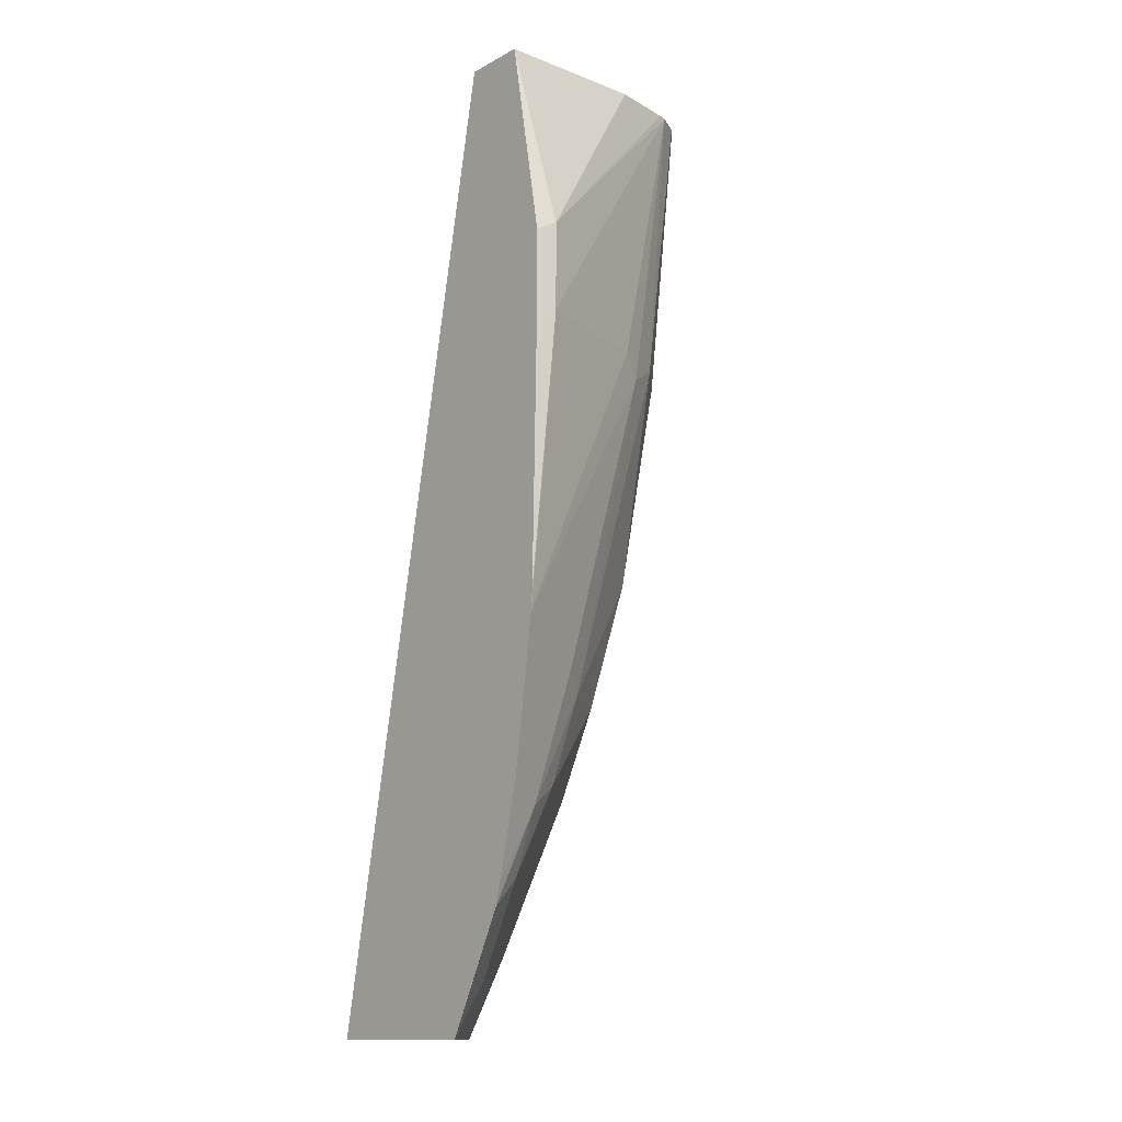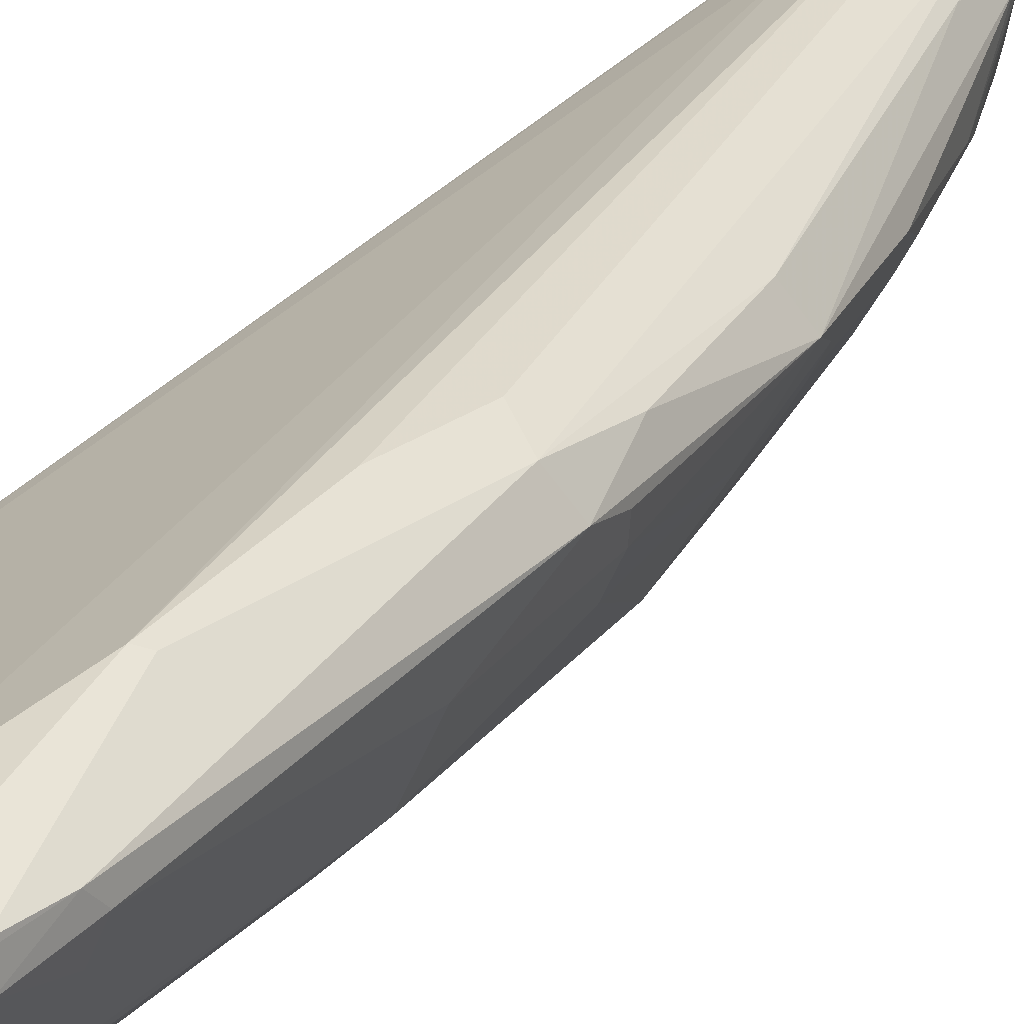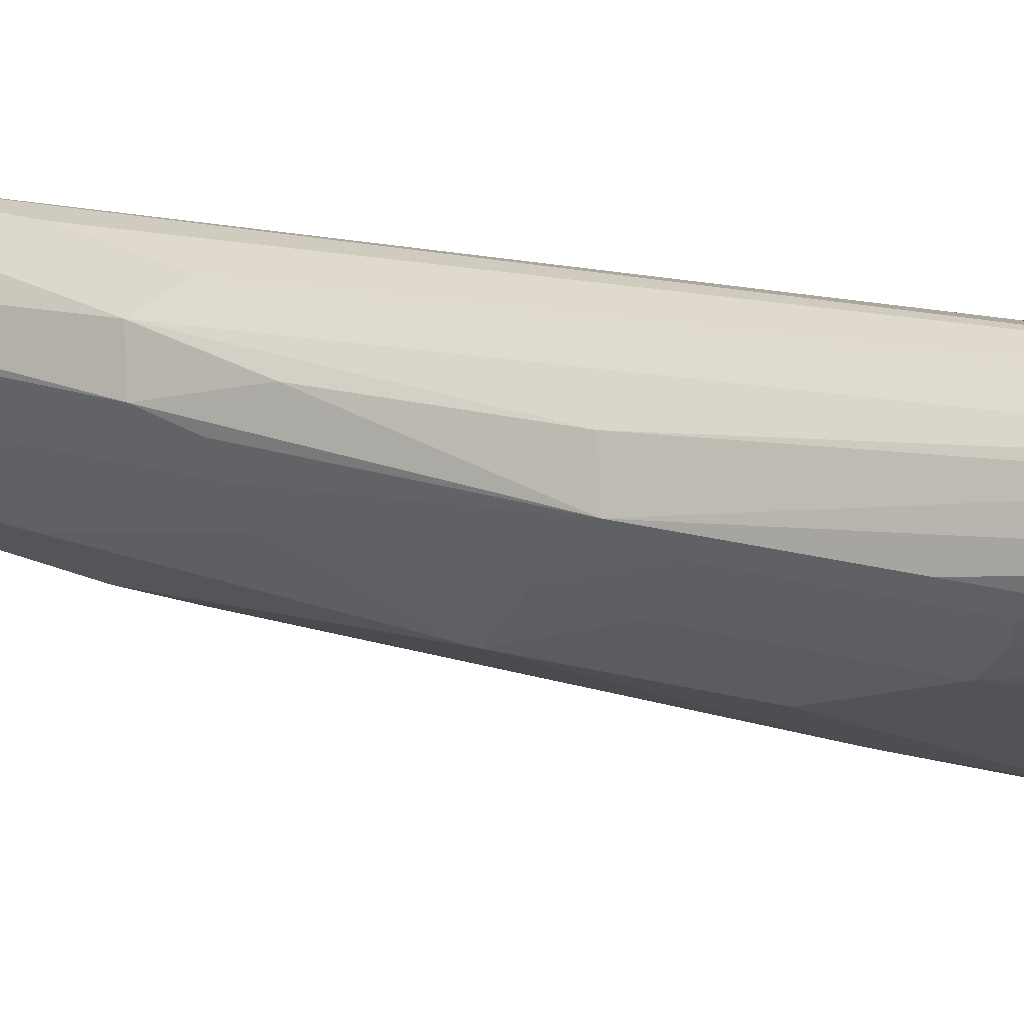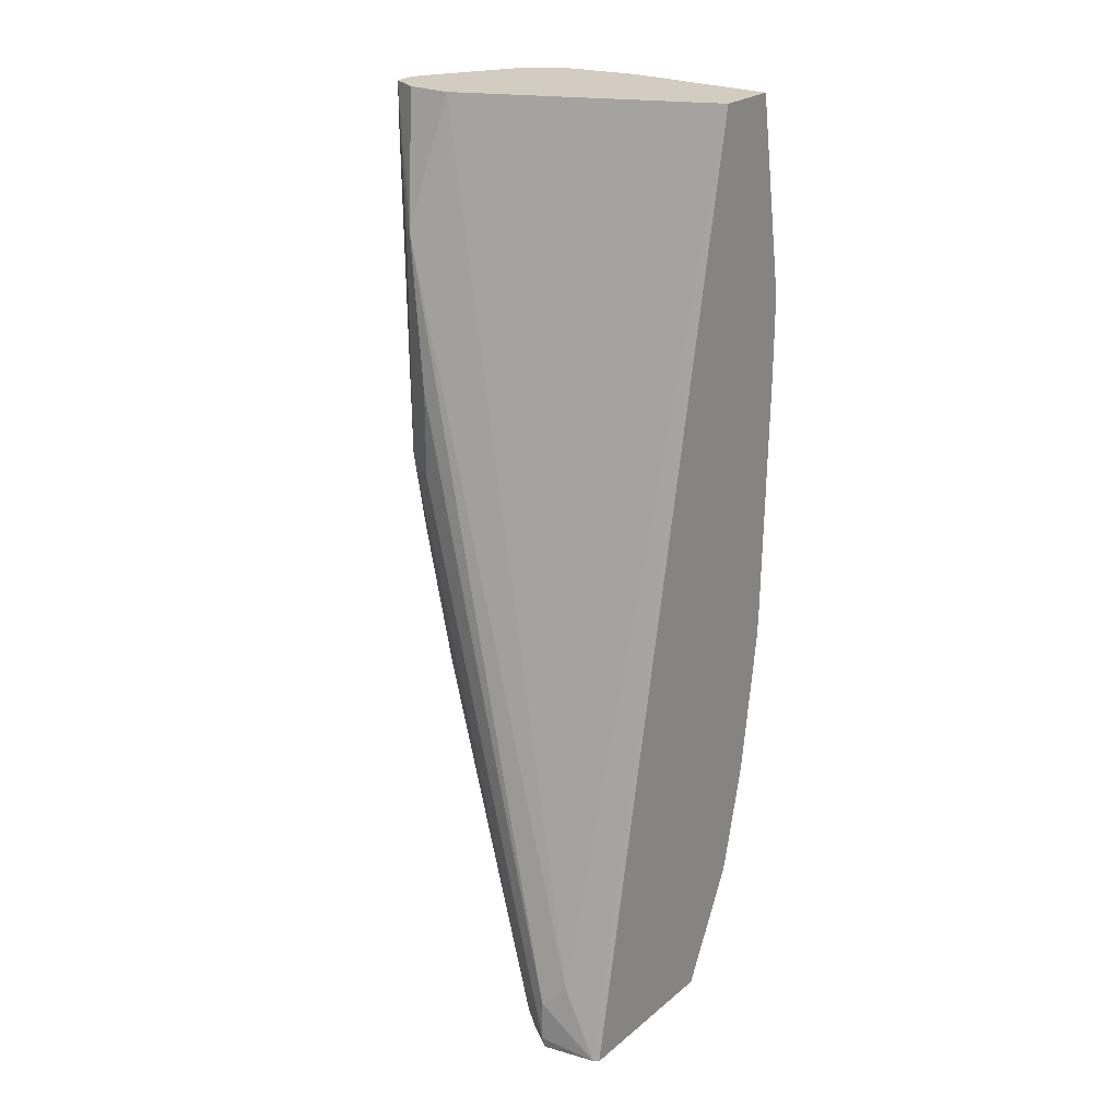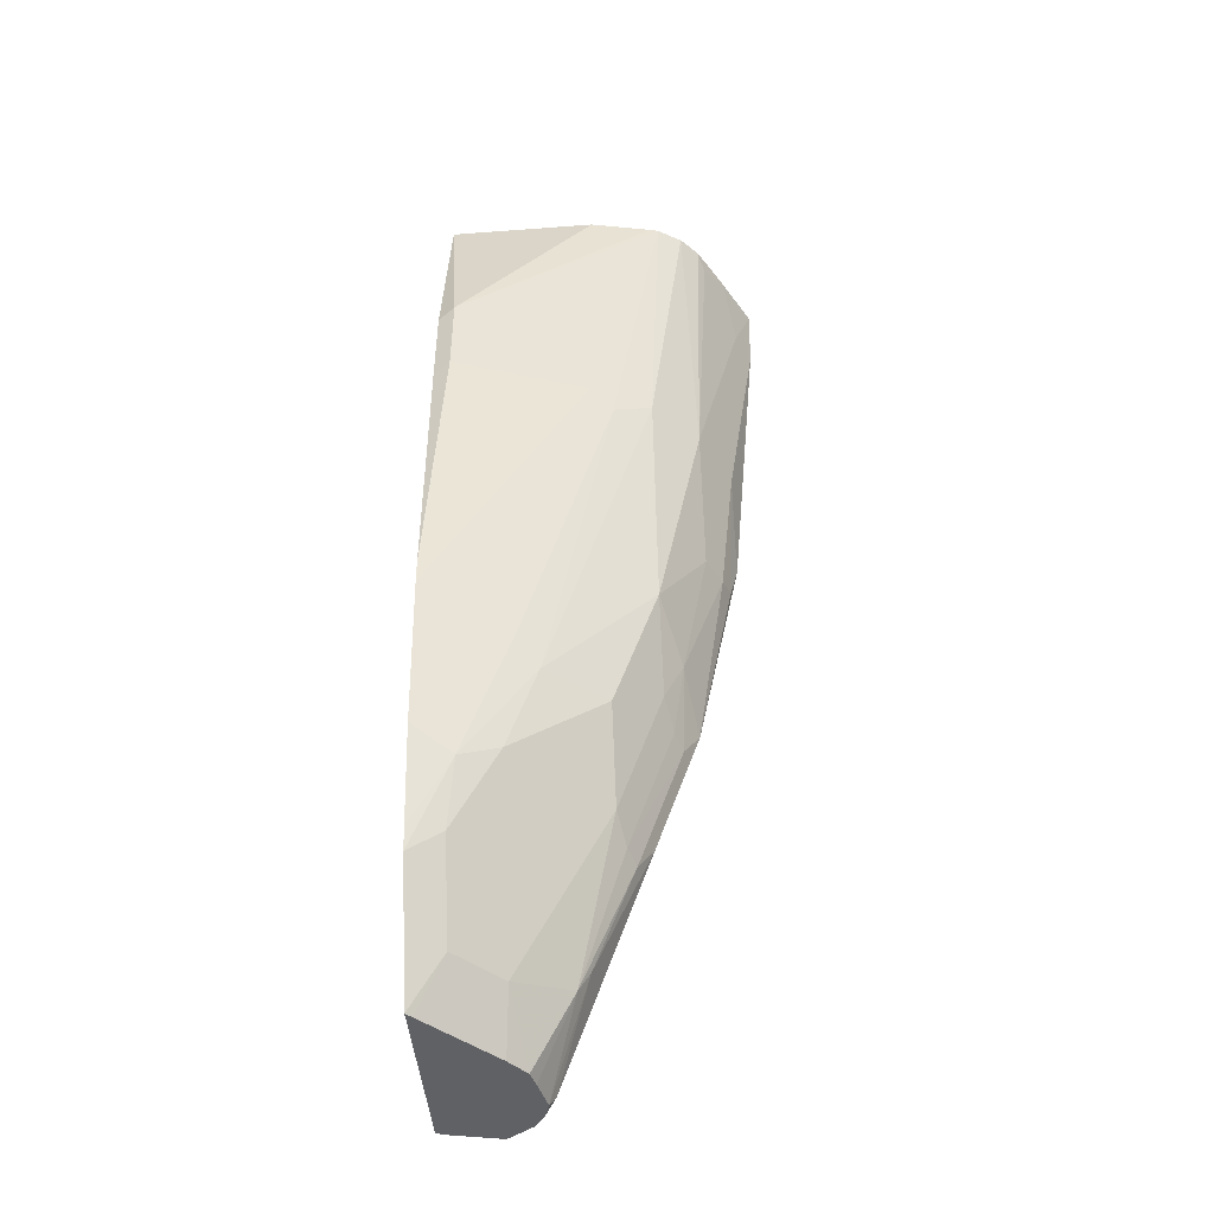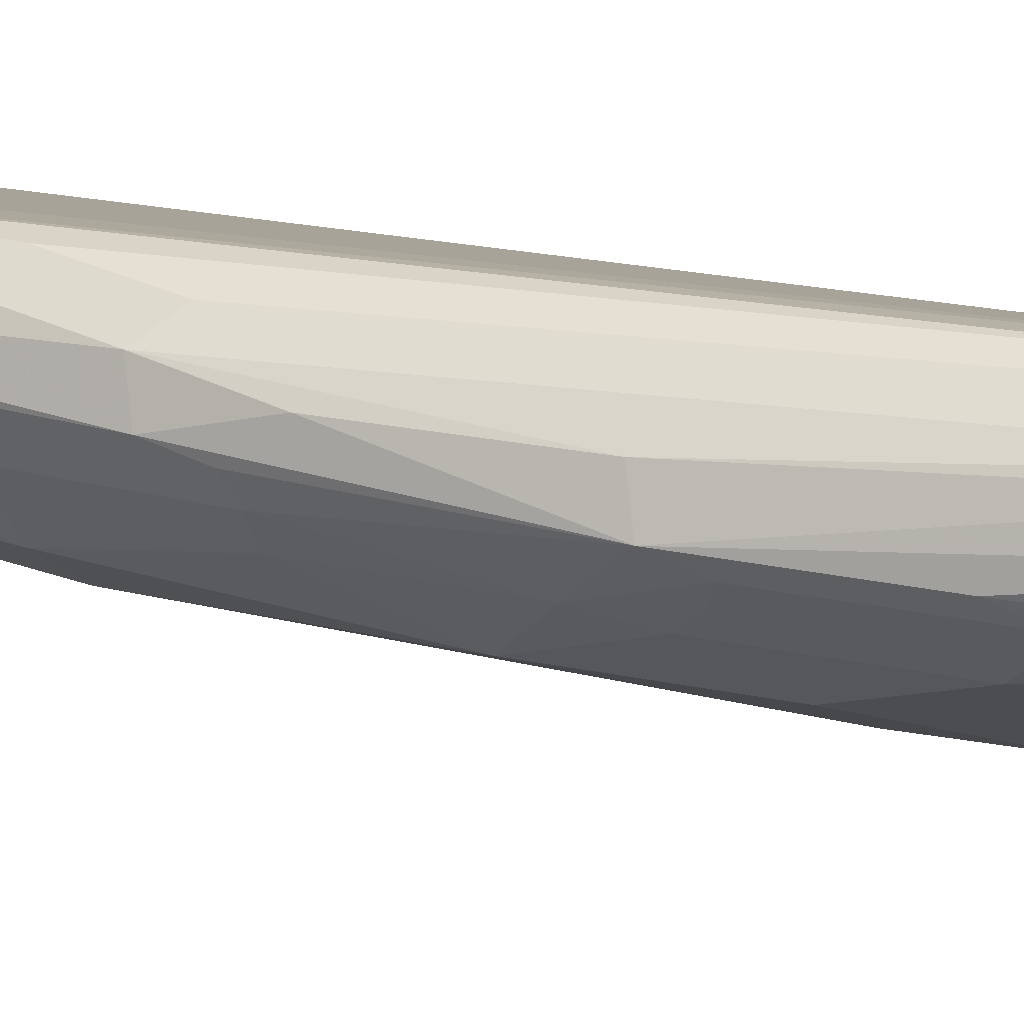
<metadata>
{"format":"obj","ext":"obj","renderer":"f3d","projection":"perspective","resolution":1024,"background":"white","views":[{"elev":-13.6,"azim":-40.8,"up":"+Z"},{"elev":24.1,"azim":38.7,"up":"+Y"},{"elev":27.1,"azim":129.7,"up":"+Y"},{"elev":24.4,"azim":-142.7,"up":"+Z"},{"elev":-46.0,"azim":4.9,"up":"+Z"},{"elev":32.2,"azim":123.8,"up":"+Y"}]}
</metadata>
<code>
v 0.6533 -0.3691 -0.01149
v 0.6606 -0.3886 -0.09717
v 0.7189 -0.3691 -0.01149
v 0.6533 -0.341 -0.01149
v 0.6533 -0.3849 -0.1008
v 0.7498 -0.3629 -0.01149
v 0.7462 -0.3638 -0.01149
v 0.6606 -0.3886 -0.136
v 0.7577 -0.2914 -0.01149
v 0.6703 -0.2574 -0.3983
v 0.6557 -0.2586 -0.4323
v 0.6533 -0.2602 -0.4323
v 0.6533 -0.3849 -0.1397
v 0.7604 -0.3567 -0.01149
v 0.7189 -0.3691 -0.136
v 0.7286 -0.3643 -0.1457
v 0.7448 -0.3562 -0.136
v 0.6533 -0.3825 -0.2551
v 0.6533 -0.3819 -0.2647
v 0.7771 -0.2914 -0.01149
v 0.7674 -0.2769 -0.06801
v 0.68 -0.2526 -0.408
v 0.68 -0.2526 -0.4274
v 0.679 -0.2536 -0.4323
v 0.6533 -0.3352 -0.4323
v 0.768 -0.3485 -0.01149
v 0.7642 -0.3368 -0.136
v 0.6897 -0.3643 -0.2817
v 0.6994 -0.357 -0.2914
v 0.7448 -0.3368 -0.2331
v 0.6533 -0.3728 -0.3303
v 0.7886 -0.2972 -0.01149
v 0.7901 -0.2979 -0.01149
v 0.7707 -0.2785 -0.07126
v 0.7577 -0.272 -0.136
v 0.693 -0.2591 -0.4209
v 0.7577 -0.272 -0.1749
v 0.6907 -0.2613 -0.4323
v 0.6533 -0.3356 -0.4315
v 0.6557 -0.3327 -0.4323
v 0.6671 -0.3368 -0.408
v 0.7707 -0.3432 -0.01944
v 0.7791 -0.3293 -0.01149
v 0.7642 -0.3173 -0.1943
v 0.7771 -0.3109 -0.136
v 0.7836 -0.3173 -0.03888
v 0.6703 -0.3643 -0.34
v 0.6865 -0.3562 -0.3303
v 0.7253 -0.3368 -0.2914
v 0.7448 -0.3173 -0.272
v 0.7529 -0.3133 -0.2525
v 0.6533 -0.3631 -0.3717
v 0.7903 -0.2996 -0.01149
v 0.7901 -0.2979 -0.03242
v 0.7707 -0.2785 -0.1684
v 0.7512 -0.2785 -0.2655
v 0.7059 -0.2655 -0.395
v 0.6946 -0.2671 -0.4323
v 0.6533 -0.3534 -0.3959
v 0.6751 -0.3133 -0.4323
v 0.6849 -0.3036 -0.4323
v 0.6865 -0.3173 -0.408
v 0.7059 -0.3173 -0.3691
v 0.6671 -0.3562 -0.3691
v 0.7908 -0.308 -0.01149
v 0.7707 -0.3044 -0.1943
v 0.7739 -0.2947 -0.1911
v 0.7771 -0.2914 -0.1749
v 0.7901 -0.3044 -0.03888
v 0.6533 -0.3607 -0.3812
v 0.7059 -0.3368 -0.3303
v 0.7253 -0.3173 -0.3303
v 0.748 -0.306 -0.2817
v 0.7512 -0.2979 -0.2849
v 0.7577 -0.2914 -0.272
v 0.7674 -0.2817 -0.204
v 0.6994 -0.272 -0.4274
v 0.697 -0.2744 -0.4323
v 0.6922 -0.2951 -0.4323
v 0.7092 -0.2963 -0.3983
v 0.7286 -0.306 -0.34
v 0.7318 -0.2979 -0.3432
v 0.7383 -0.2914 -0.3303
v 0.714 -0.2939 -0.3886
v 0.694 -0.2881 -0.4323
f 43 46 65
f 41 63 71
f 41 71 64
f 41 61 62
f 41 64 59
f 42 46 43
f 41 62 63
f 44 51 66
f 47 52 70
f 45 66 67
f 45 67 68
f 45 68 69
f 45 69 46
f 46 69 65
f 47 70 64
f 41 60 61
f 47 64 48
f 44 66 45
f 40 60 41
f 30 49 72
f 38 57 58
f 48 64 71
f 29 47 48
f 29 48 49
f 29 49 30
f 30 72 50
f 30 50 51
f 30 51 44
f 31 52 47
f 33 53 54
f 33 54 55
f 33 55 34
f 34 55 37
f 34 37 35
f 36 56 57
f 36 57 38
f 36 37 55
f 36 55 56
f 39 41 59
f 48 71 49
f 77 84 78
f 49 63 72
f 63 80 72
f 66 75 67
f 67 75 68
f 68 75 76
f 72 80 81
f 73 81 74
f 74 81 82
f 74 82 83
f 74 83 75
f 77 83 84
f 28 47 29
f 78 84 80
f 78 80 85
f 79 85 80
f 80 84 82
f 80 82 81
f 82 84 83
f 62 80 63
f 49 71 63
f 62 79 80
f 59 64 70
f 50 73 51
f 50 72 81
f 50 81 73
f 51 73 74
f 51 74 75
f 51 75 66
f 53 65 54
f 54 65 69
f 54 69 68
f 54 68 55
f 55 68 76
f 55 76 56
f 56 76 75
f 56 75 57
f 57 77 58
f 57 75 77
f 58 77 78
f 61 79 62
f 28 31 47
f 75 83 77
f 27 46 42
f 1 19 18
f 1 18 13
f 1 13 5
f 1 5 2
f 2 6 7
f 2 7 3
f 2 5 13
f 2 13 8
f 2 8 6
f 4 9 10
f 4 10 11
f 4 11 12
f 6 8 15
f 6 15 16
f 6 16 17
f 6 17 14
f 8 13 18
f 1 31 19
f 8 18 19
f 1 52 31
f 1 59 70
f 27 30 44
f 1 2 3
f 1 3 7
f 1 7 6
f 1 6 14
f 1 14 26
f 1 26 43
f 1 43 65
f 1 65 53
f 1 53 33
f 1 33 32
f 1 20 9
f 1 9 4
f 1 4 12
f 1 12 25
f 1 25 39
f 1 39 59
f 1 70 52
f 8 19 15
f 1 32 20
f 9 21 10
f 19 31 28
f 20 32 21
f 21 32 33
f 21 33 34
f 21 34 35
f 21 35 22
f 22 35 37
f 22 37 23
f 23 36 24
f 24 36 38
f 25 40 41
f 25 41 39
f 26 42 43
f 26 27 42
f 27 44 45
f 27 45 46
f 9 20 21
f 17 30 27
f 17 29 30
f 23 37 36
f 16 28 29
f 10 22 11
f 16 29 17
f 10 21 22
f 11 23 24
f 11 24 38
f 11 38 58
f 11 78 85
f 11 85 79
f 11 79 61
f 11 58 78
f 14 27 26
f 11 60 40
f 16 19 28
f 11 40 25
f 11 25 12
f 11 22 23
f 14 17 27
f 11 61 60
f 15 19 16

</code>
